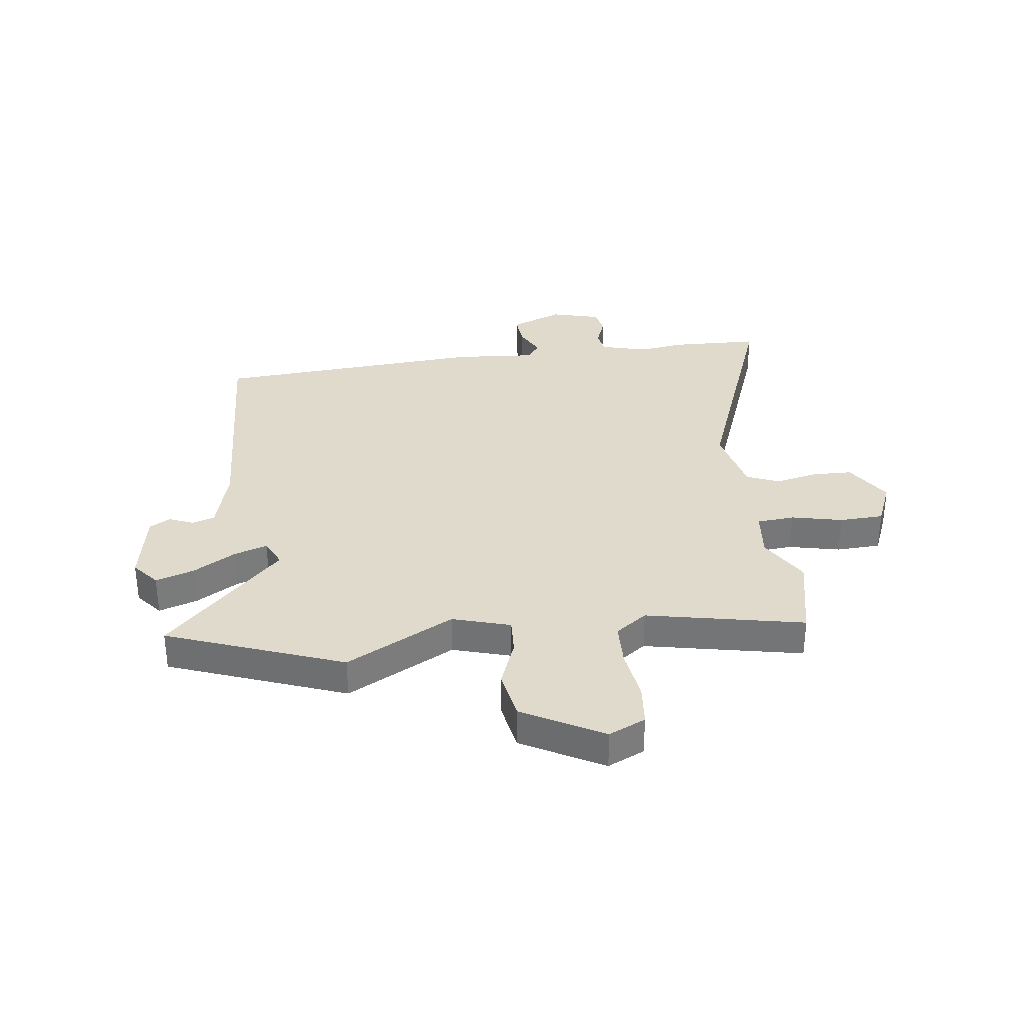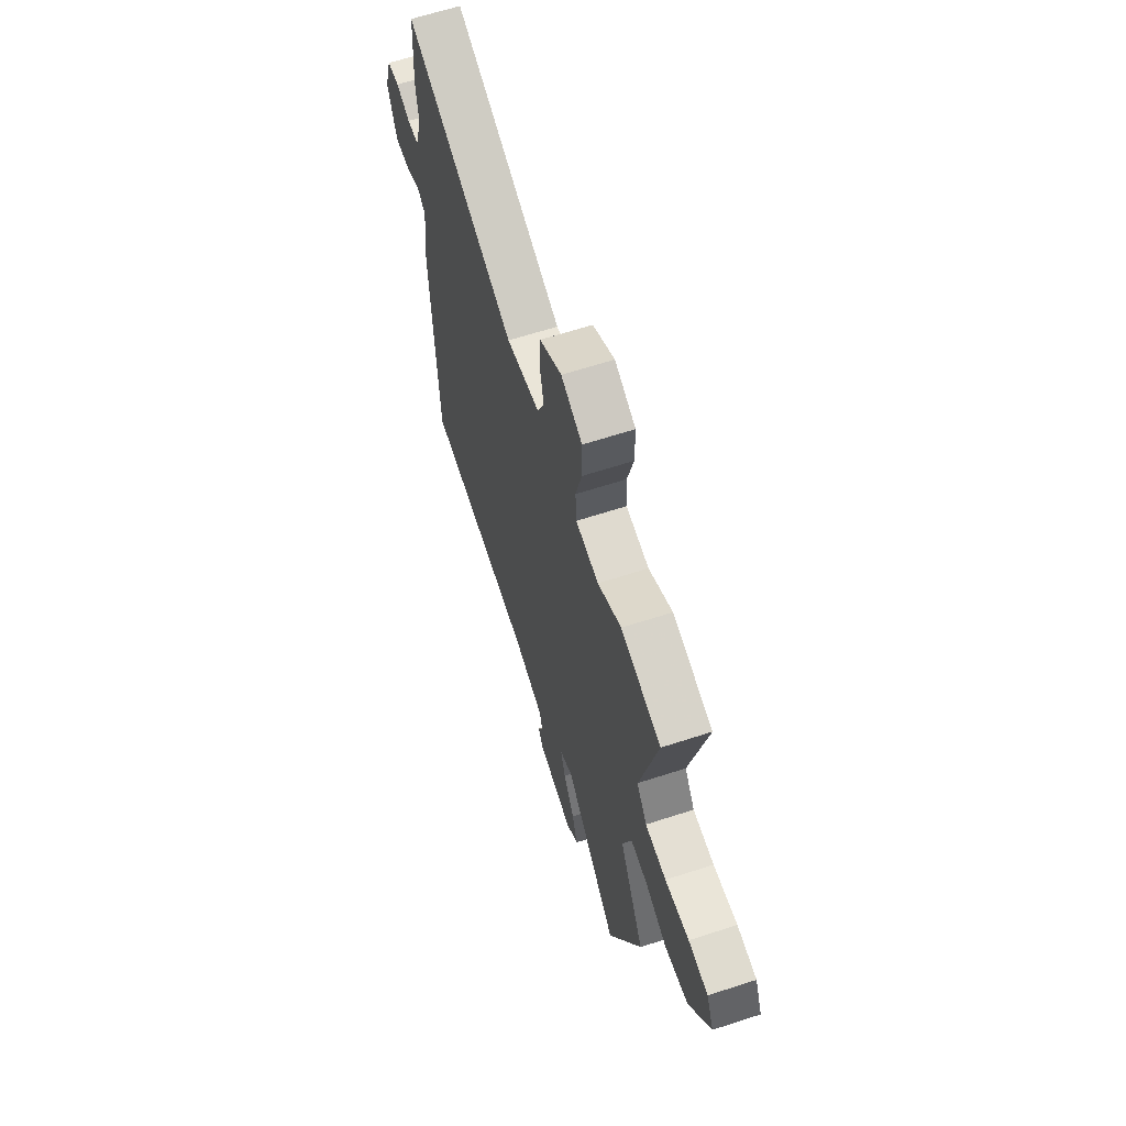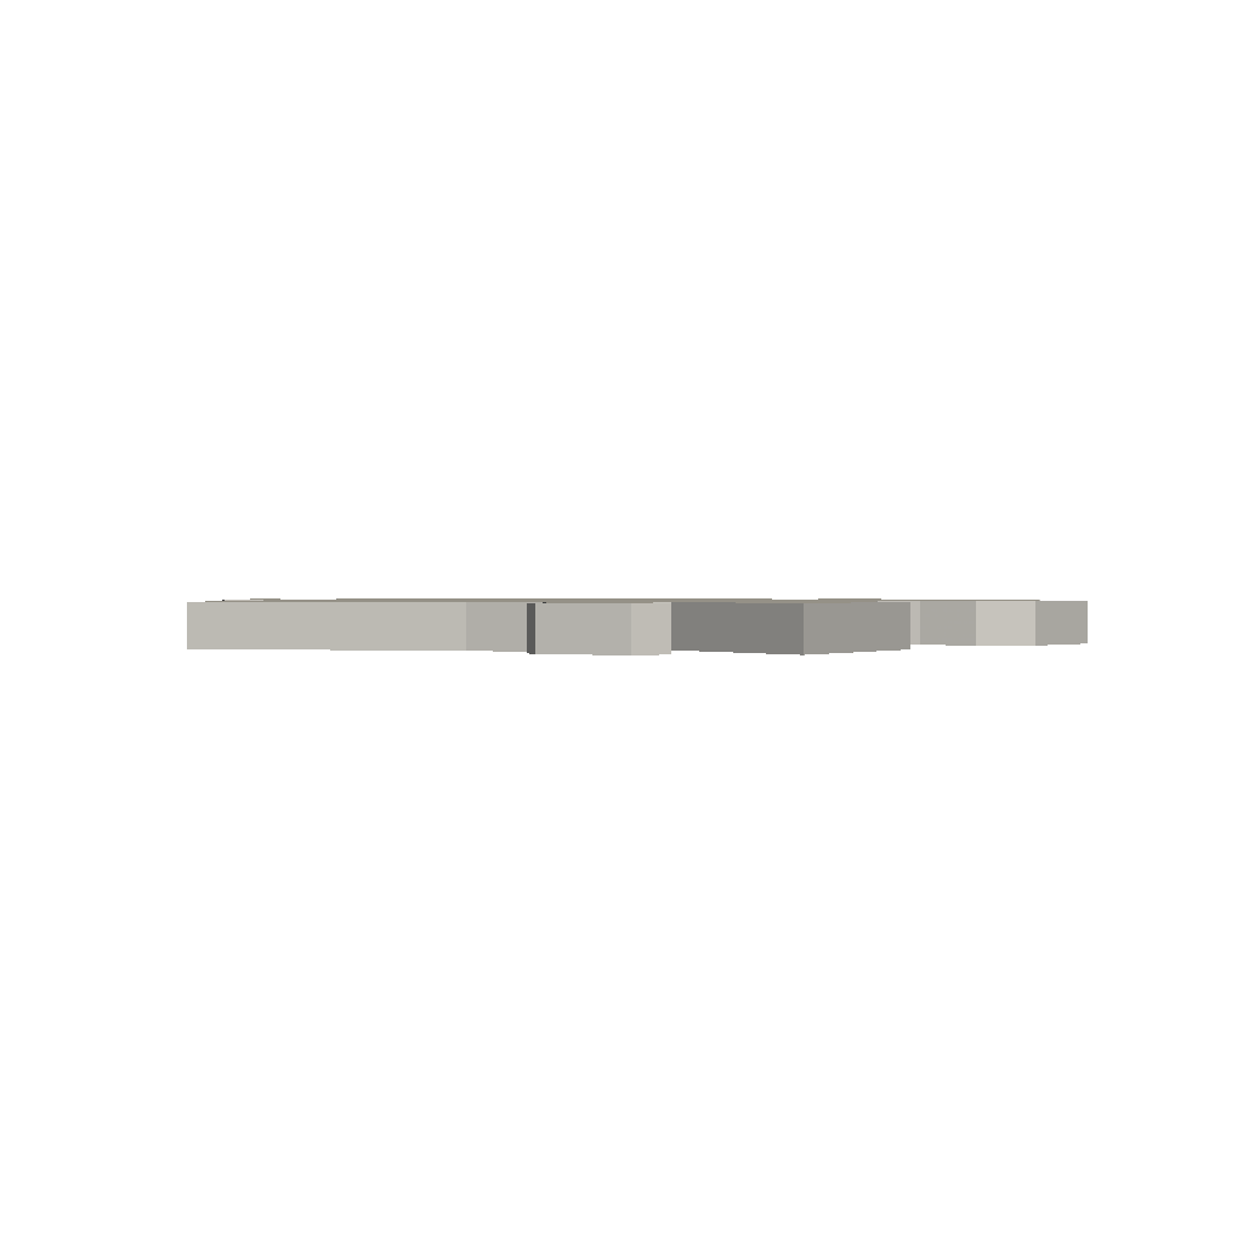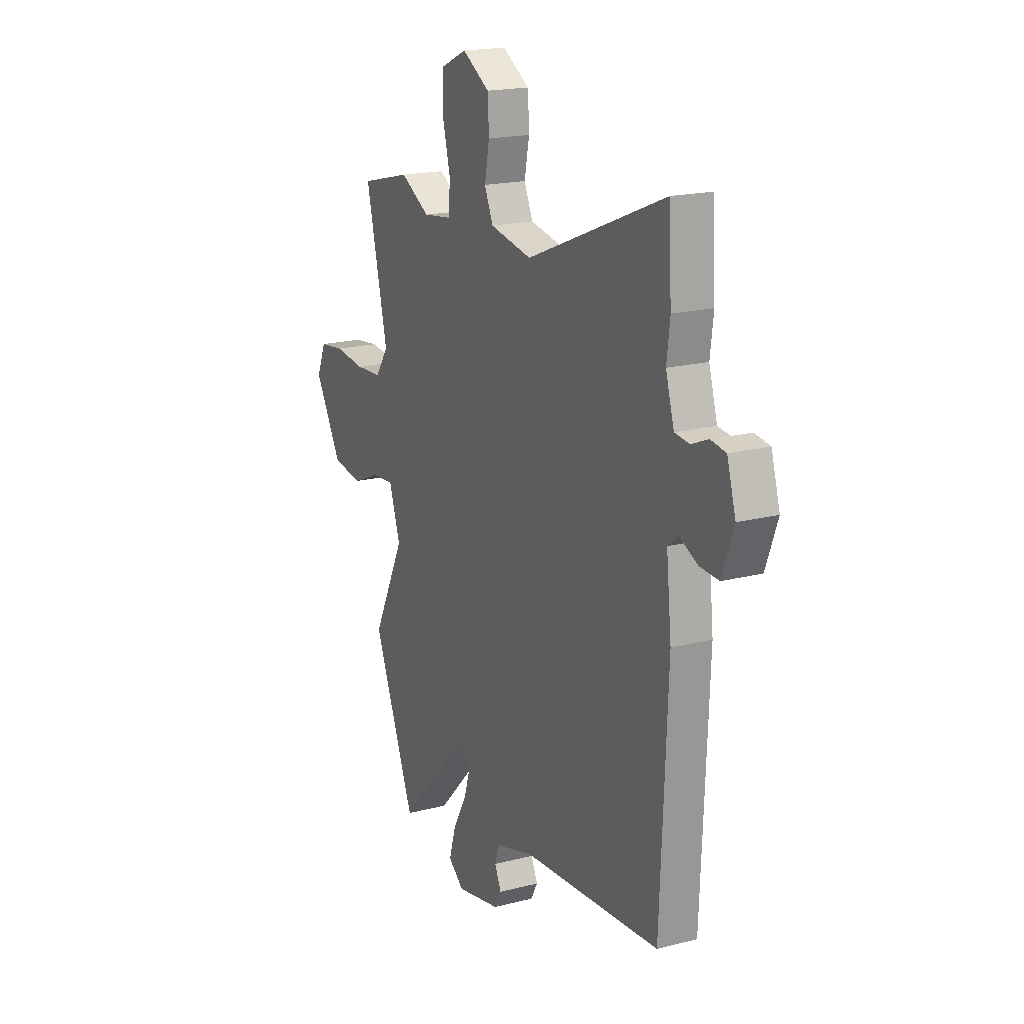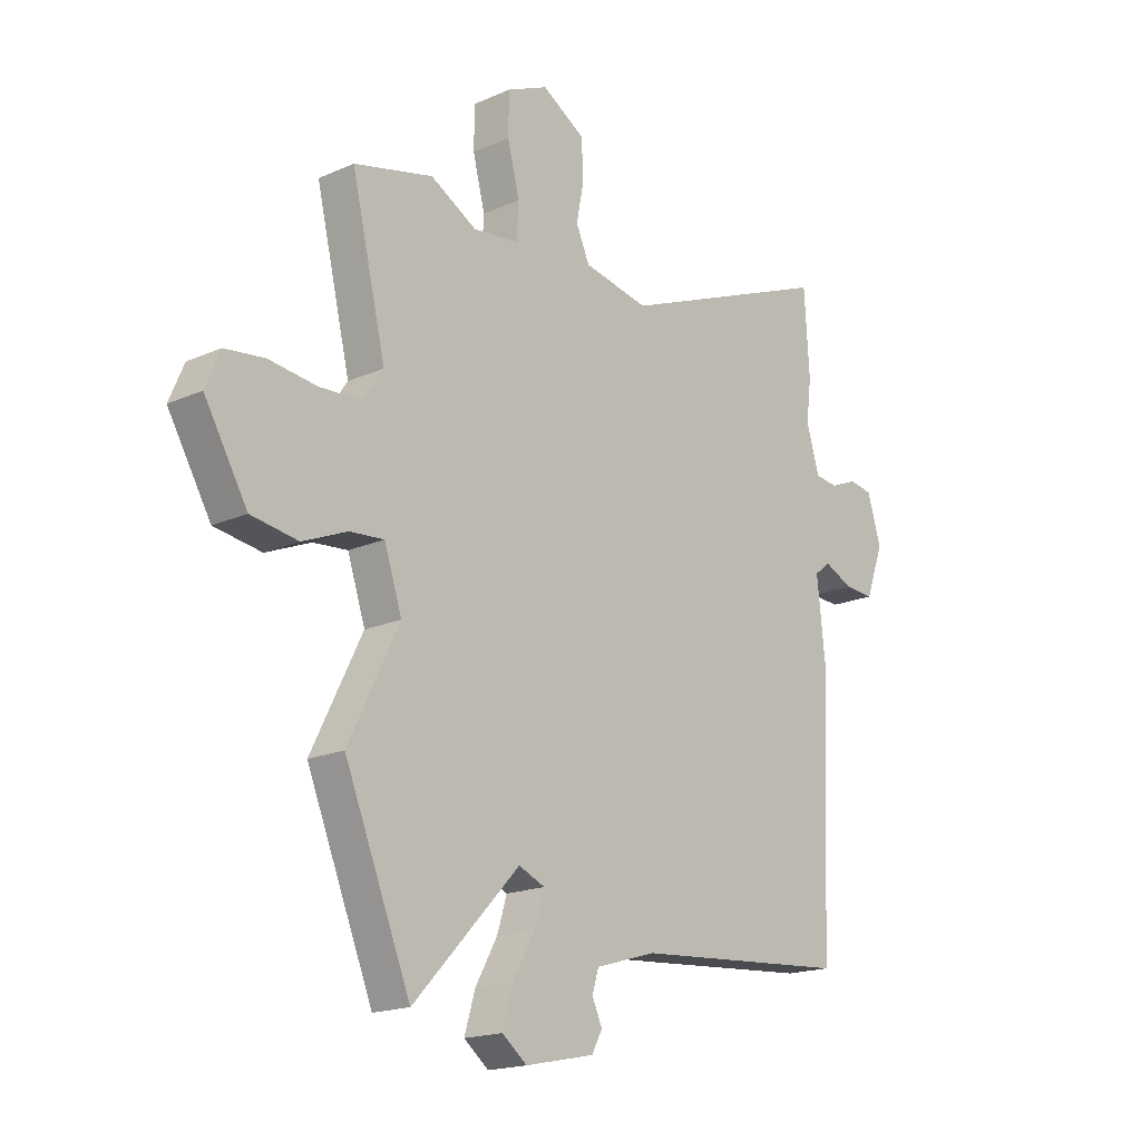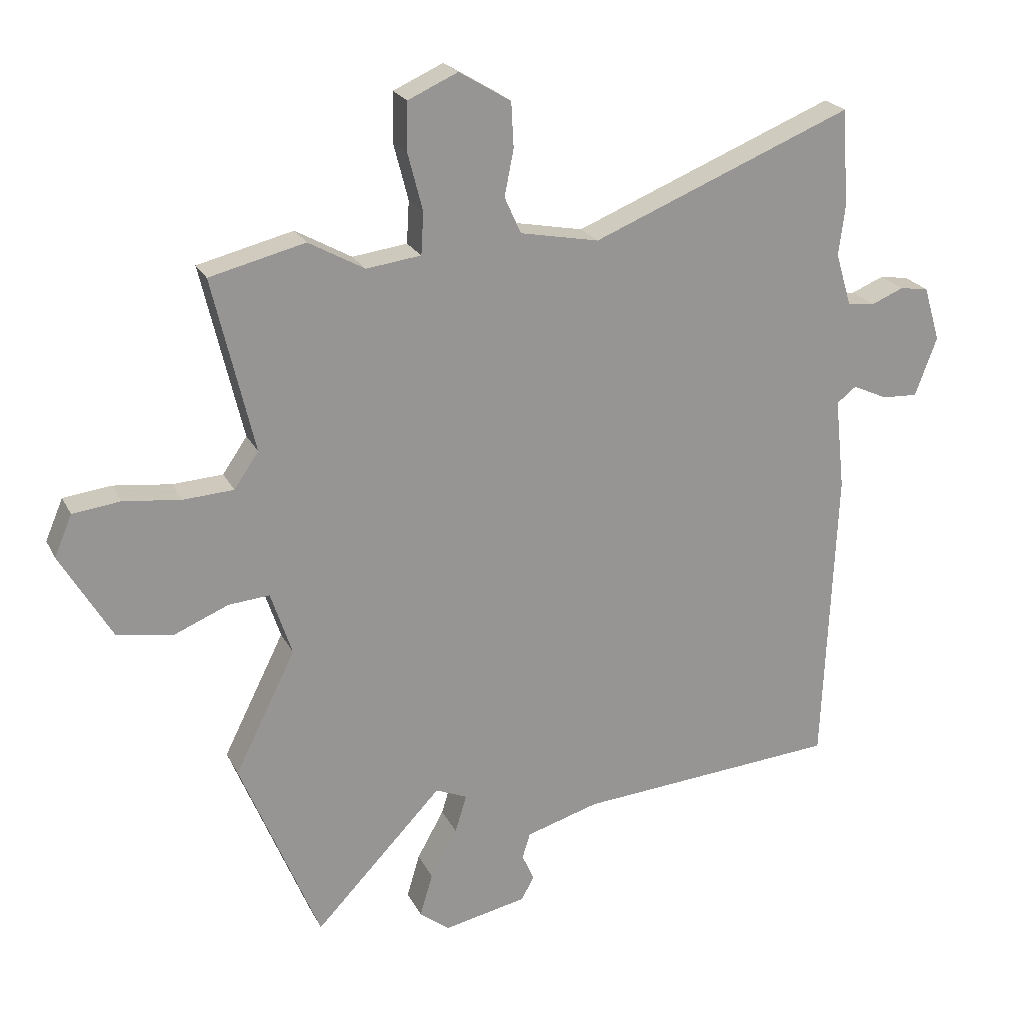
<metadata>
{"format":"obj","ext":"obj","renderer":"f3d","projection":"perspective","resolution":1024,"background":"white","views":[{"elev":33.1,"azim":-99.0,"up":"+Y"},{"elev":63.9,"azim":-108.2,"up":"+Z"},{"elev":0.8,"azim":-171.0,"up":"+Y"},{"elev":18.8,"azim":63.9,"up":"+Z"},{"elev":-18.1,"azim":-49.2,"up":"+Z"},{"elev":22.1,"azim":-20.7,"up":"+Z"}]}
</metadata>
<code>
v -0.571 0.07 0.482
v -0.414 0.07 0.521
v -0.322 0.07 0.47
v -0.232 0.07 0.482
v -0.228 0.07 0.551
v -0.252 0.07 0.644
v -0.251 0.07 0.725
v -0.169 0.07 0.762
v -0.084 0.07 0.711
v -0.08 0.07 0.637
v -0.095 0.07 0.561
v -0.068 0.07 0.501
v 0.062 0.07 0.476
v 0.491 0.07 0.651
v 0.501 0.07 0.488
v 0.491 0.07 0.408
v 0.517 0.07 0.321
v 0.562 0.07 0.316
v 0.615 0.07 0.338
v 0.662 0.07 0.331
v 0.689 0.07 0.241
v 0.653 0.07 0.144
v 0.594 0.07 0.147
v 0.537 0.07 0.173
v 0.505 0.07 0.148
v 0.521 0.07 -0.002
v 0.5 0.07 -0.5
v 0.07 0.07 -0.535
v -0.05 0.07 -0.571
v -0.063 0.07 -0.613
v -0.043 0.07 -0.657
v -0.064 0.07 -0.696
v -0.201 0.07 -0.725
v -0.25 0.07 -0.687
v -0.229 0.07 -0.616
v -0.185 0.07 -0.537
v -0.166 0.07 -0.475
v -0.218 0.07 -0.453
v -0.428 0.07 -0.674
v -0.559 0.07 -0.356
v -0.459 0.07 -0.155
v -0.494 0.07 -0.05
v -0.562 0.07 -0.056
v -0.65 0.07 -0.093
v -0.743 0.07 -0.079
v -0.828 0.07 0.065
v -0.799 0.07 0.133
v -0.721 0.07 0.143
v -0.626 0.07 0.132
v -0.543 0.07 0.137
v -0.503 0.07 0.196
v -0.571 0 0.482
v -0.414 0 0.521
v -0.322 0 0.47
v -0.232 0 0.482
v -0.228 0 0.551
v -0.252 0 0.644
v -0.251 0 0.725
v -0.169 0 0.762
v -0.084 0 0.711
v -0.08 0 0.637
v -0.095 0 0.561
v -0.068 0 0.501
v 0.062 0 0.476
v 0.491 0 0.651
v 0.501 0 0.488
v 0.491 0 0.408
v 0.517 0 0.321
v 0.562 0 0.316
v 0.615 0 0.338
v 0.662 0 0.331
v 0.689 0 0.241
v 0.653 0 0.144
v 0.594 0 0.147
v 0.537 0 0.173
v 0.505 0 0.148
v 0.521 0 -0.002
v 0.5 0 -0.5
v 0.07 0 -0.535
v -0.05 0 -0.571
v -0.063 0 -0.613
v -0.043 0 -0.657
v -0.064 0 -0.696
v -0.201 0 -0.725
v -0.25 0 -0.687
v -0.229 0 -0.616
v -0.185 0 -0.537
v -0.166 0 -0.475
v -0.218 0 -0.453
v -0.428 0 -0.674
v -0.559 0 -0.356
v -0.459 0 -0.155
v -0.494 0 -0.05
v -0.562 0 -0.056
v -0.65 0 -0.093
v -0.743 0 -0.079
v -0.828 0 0.065
v -0.799 0 0.133
v -0.721 0 0.143
v -0.626 0 0.132
v -0.543 0 0.137
v -0.503 0 0.196
f 47 48 49
f 46 47 49
f 45 46 49
f 44 45 49
f 43 44 49
f 42 43 49 50
f 41 42 50 51
f 38 39 40 41
f 37 38 41 51
f 34 35 36
f 33 34 36
f 32 33 36
f 31 32 36
f 30 31 36
f 29 30 36 37
f 1 2 3
f 51 1 3
f 37 51 3
f 29 37 3
f 28 29 3
f 28 3 4
f 27 28 4
f 26 27 4
f 25 26 4
f 22 23 24
f 21 22 24
f 20 21 24
f 19 20 24
f 18 19 24
f 17 18 24 25
f 13 14 15 16
f 17 25 4
f 16 17 4
f 13 16 4
f 9 10 11
f 8 9 11
f 7 8 11
f 6 7 11
f 5 6 11
f 5 11 12
f 4 5 12
f 4 12 13
f 100 99 98
f 100 98 97
f 100 97 96
f 100 96 95
f 100 95 94
f 101 100 94 93
f 102 101 93 92
f 92 91 90 89
f 102 92 89 88
f 87 86 85
f 87 85 84
f 87 84 83
f 87 83 82
f 87 82 81
f 88 87 81 80
f 54 53 52
f 54 52 102
f 54 102 88
f 54 88 80
f 54 80 79
f 55 54 79
f 55 79 78
f 55 78 77
f 55 77 76
f 75 74 73
f 75 73 72
f 75 72 71
f 75 71 70
f 75 70 69
f 76 75 69 68
f 67 66 65 64
f 55 76 68
f 55 68 67
f 55 67 64
f 62 61 60
f 62 60 59
f 62 59 58
f 62 58 57
f 62 57 56
f 63 62 56
f 63 56 55
f 64 63 55
f 1 52 53 2
f 2 53 54 3
f 3 54 55 4
f 4 55 56 5
f 5 56 57 6
f 6 57 58 7
f 7 58 59 8
f 8 59 60 9
f 9 60 61 10
f 10 61 62 11
f 11 62 63 12
f 12 63 64 13
f 13 64 65 14
f 14 65 66 15
f 15 66 67 16
f 16 67 68 17
f 17 68 69 18
f 18 69 70 19
f 19 70 71 20
f 20 71 72 21
f 21 72 73 22
f 22 73 74 23
f 23 74 75 24
f 24 75 76 25
f 25 76 77 26
f 26 77 78 27
f 27 78 79 28
f 28 79 80 29
f 29 80 81 30
f 30 81 82 31
f 31 82 83 32
f 32 83 84 33
f 33 84 85 34
f 34 85 86 35
f 35 86 87 36
f 36 87 88 37
f 37 88 89 38
f 38 89 90 39
f 39 90 91 40
f 40 91 92 41
f 41 92 93 42
f 42 93 94 43
f 43 94 95 44
f 44 95 96 45
f 45 96 97 46
f 46 97 98 47
f 47 98 99 48
f 48 99 100 49
f 49 100 101 50
f 50 101 102 51
f 51 102 52 1

</code>
